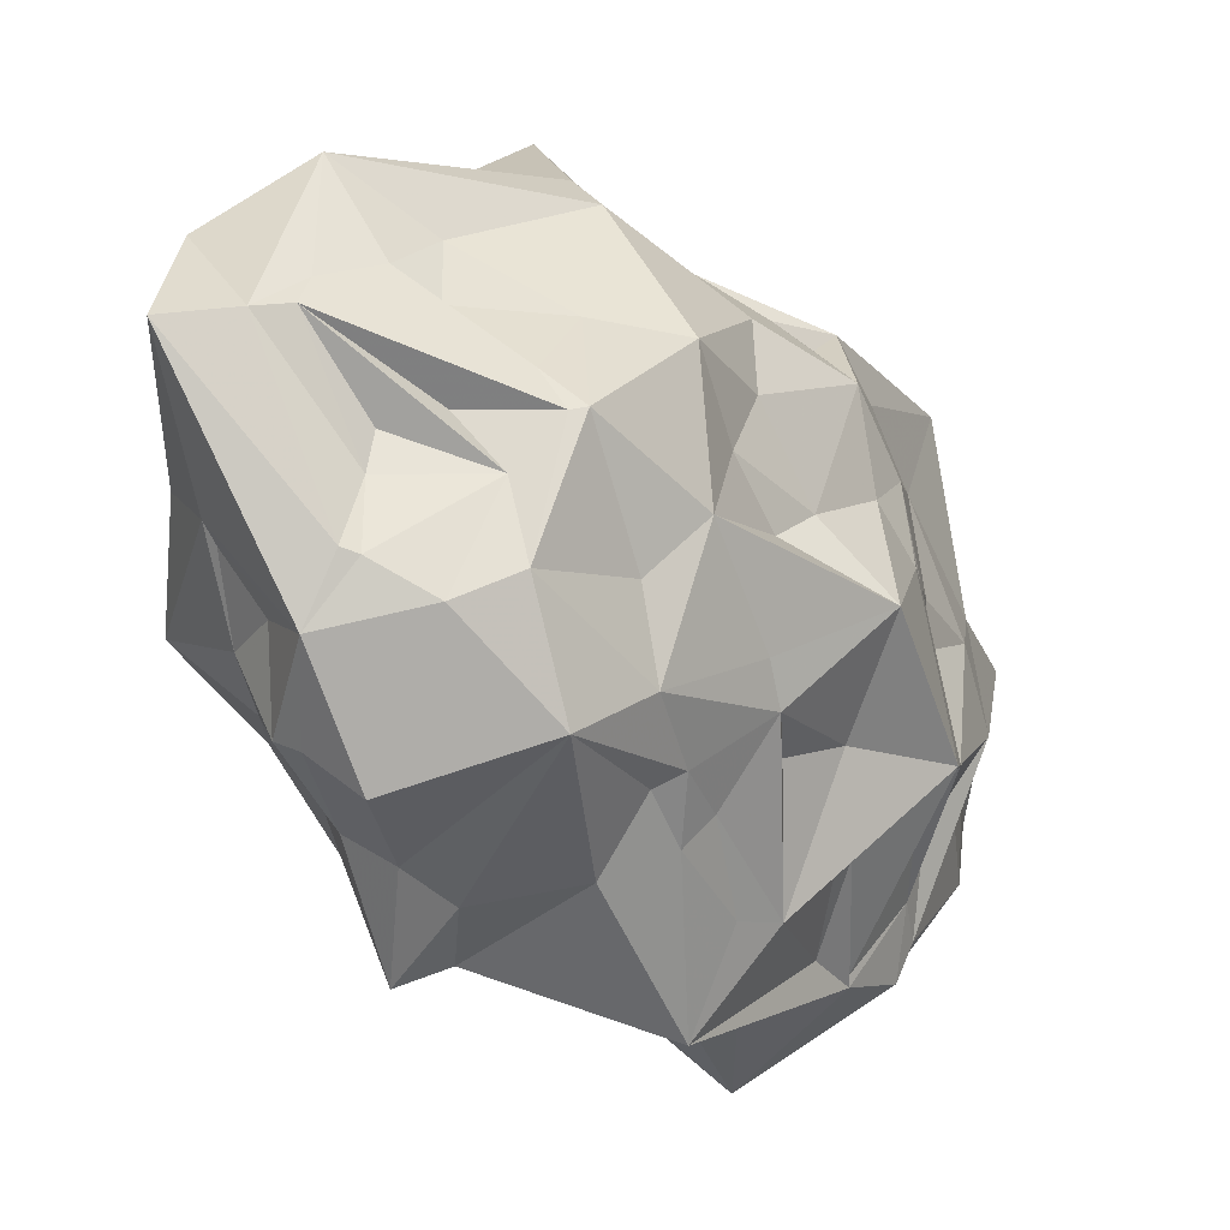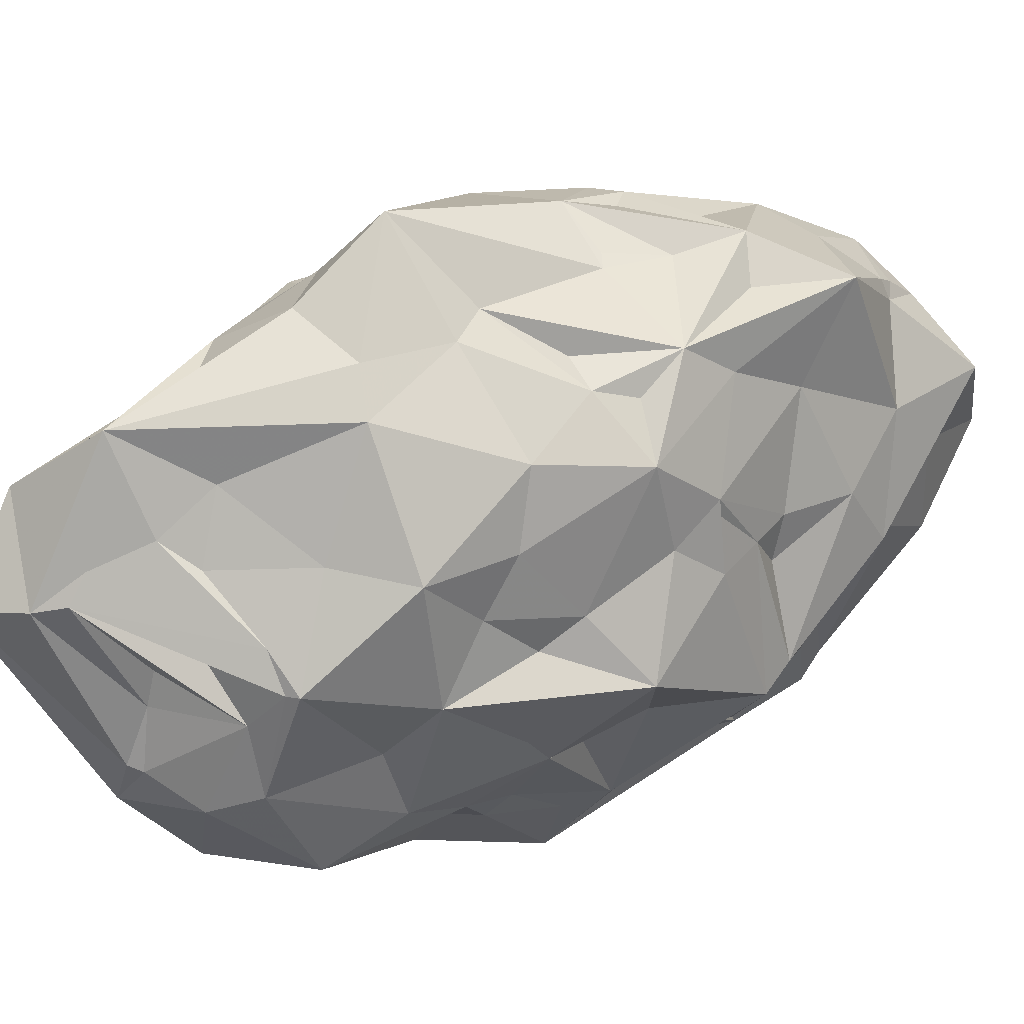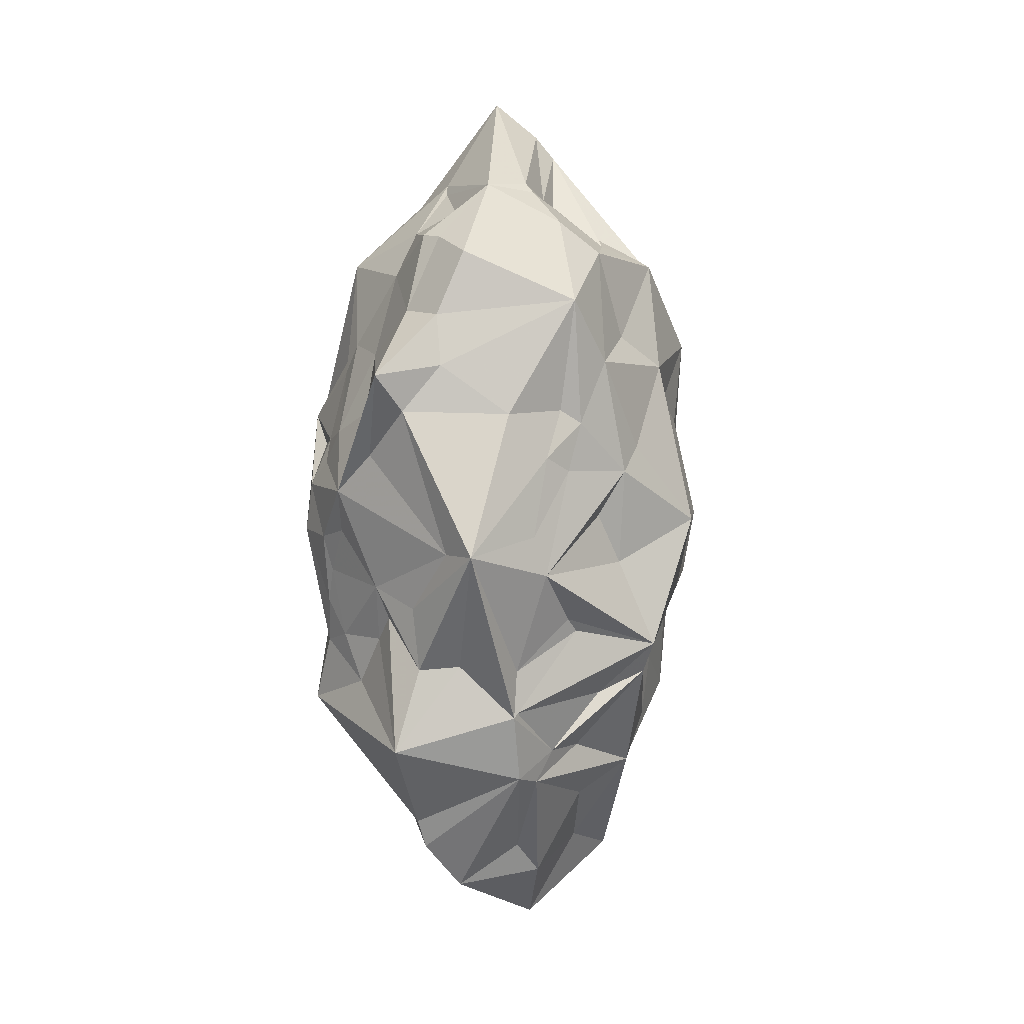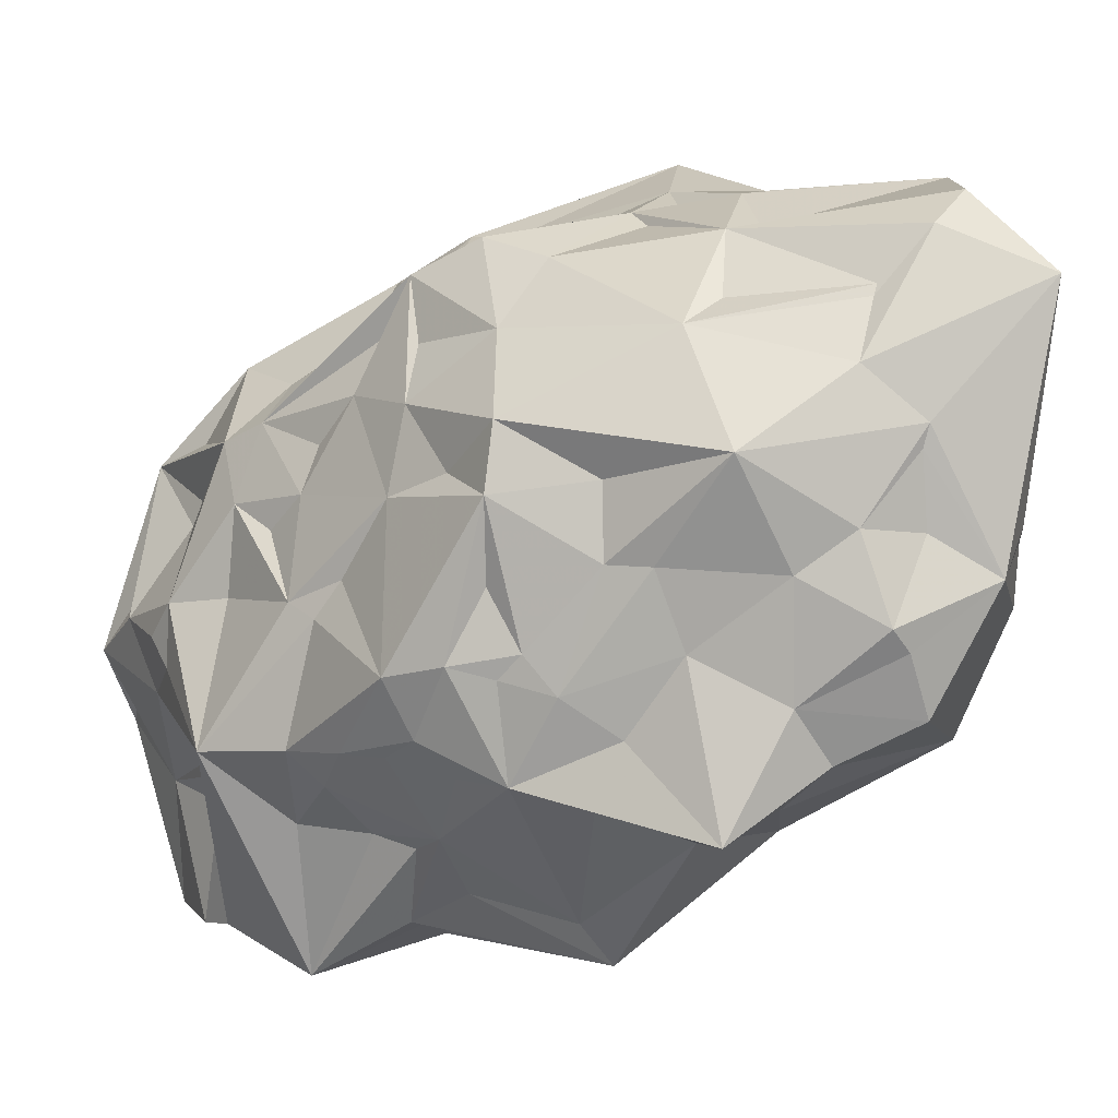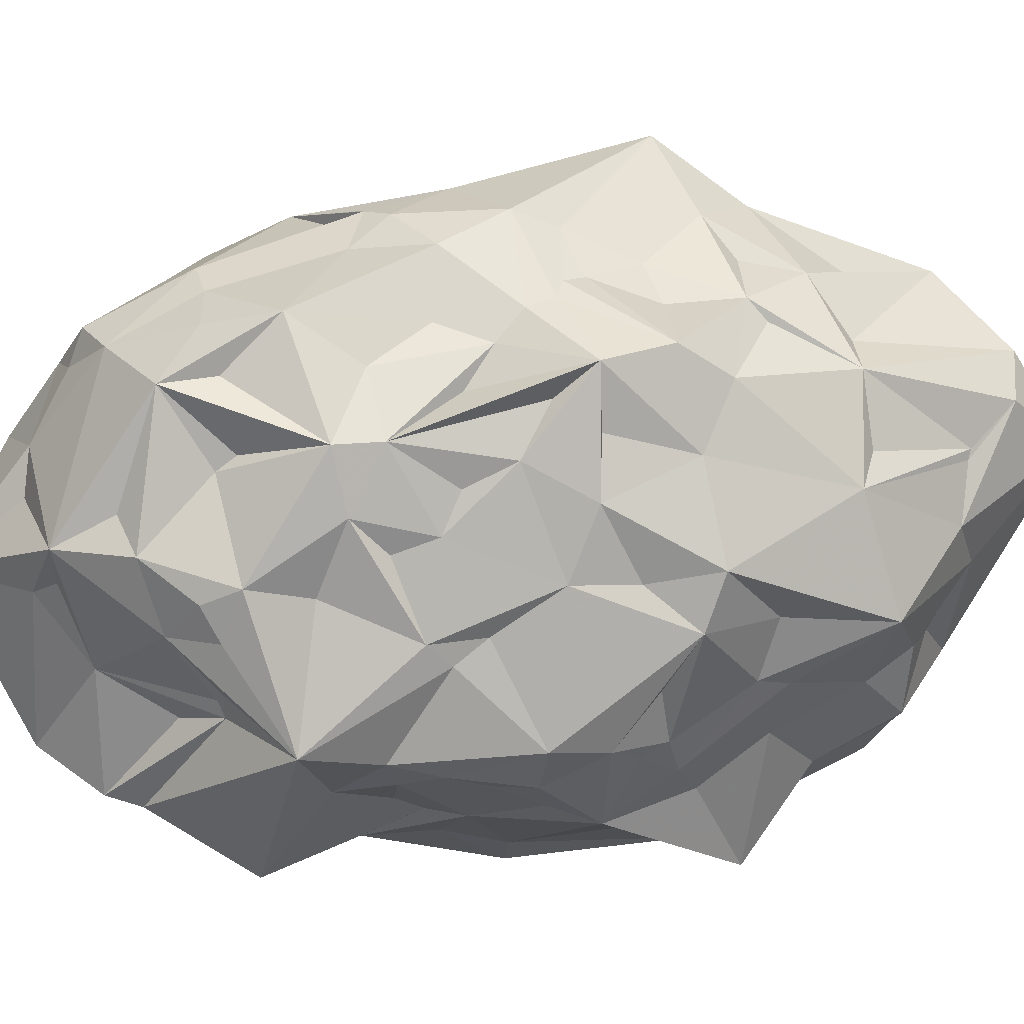
<metadata>
{"format":"obj","ext":"obj","renderer":"f3d","projection":"perspective","resolution":1024,"background":"white","views":[{"elev":-19.6,"azim":31.5,"up":"+Y"},{"elev":32.2,"azim":57.5,"up":"+Y"},{"elev":9.3,"azim":18.3,"up":"+Z"},{"elev":-26.3,"azim":-50.1,"up":"+Y"},{"elev":7.5,"azim":-99.5,"up":"+Y"}]}
</metadata>
<code>
g polyhedron
v 6.096 -3.052 -3.278
v 3.846 -5.156 -2.199
v 4.006 -4.788 -2.632
v -0.6064 7.47 -3.467
v 2.311 7.276 -4.921
v 0.7544 7.091 -4.109
v 0.02077 7.512 -2.839
v 1.712 7.036 -1.317
v 0.3892 9.235 3.633
v 1.947 7.088 2.154
v -0.09374 7.986 -1.35
v 4.612 -3.799 5.823
v 3.981 -5.03 7.8
v 4.104 -4.718 3.966
v 3.553 -5.092 4.385
v 3.369 -5.877 2.988
v 3.845 -5.145 2.502
v -3.311 -3.433 -7.058
v -2.853 -4.059 -6.989
v -5.022 -4.61 -5.536
v -1.578 -3.053 -9.912
v -2.958 -3.607 -7.181
v -3.696 -1.975 -8.381
v -5.311 -2.04 -2.664
v -4.786 -1.018 -5.065
v -3.96 -5.627 -0.9884
v -3.565 -5.598 -3.104
v -1.984 -6.786 -1.225
v -3.741 -5.456 3.49
v -2.528 -6.195 4.198
v -2.697 -4.875 5.932
v 0.7401 -6.101 9.306
v -1.189 -5.957 7.427
v 0.1018 -6.763 7.395
v -0.7151 -6.575 -8.83
v -4.37 -3.28 5.198
v -3.911 -3.447 6.101
v -1.978 -3.011 9.701
v -4.507 -1.974 8.58
v -2.39 -3.78 8.375
v -3.58 3.864 7.839
v -3.323 4.96 5.614
v -5.115 3.825 4.401
v -4.73 1.193 7.561
v -5.635 2.689 1.246
v -5.922 1.142 1.167
v -5.74 2.154 3.529
v -3.515 0.8115 -9.4
v -3.18 0.01185 -10.91
v -4.139 -0.082 -9.001
v -3.968 5.365 -5.663
v -2.831 6.789 -2.036
v -1.789 6.637 -3.973
v 1.88 6.933 -3.15
v -1.46 5.679 -7.256
v -0.4867 6.167 -7.393
v 1.842 3.821 -10.57
v 0.2571 1.994 -11.32
v 0.3492 3.813 -10.37
v 4.539 5.246 -0.4593
v 4.426 6.1 -1.7
v 4.166 5.583 0.6144
v 5.459 2.907 5.794
v 5.224 1.307 4.14
v 5.266 2.761 3.221
v 1.761 -2.296 11.05
v 0.6892 -3.629 11.3
v 2.893 -3.089 10.13
v 6.795 -0.9527 0.4865
v 5.786 1.809 -0.6335
v 5.627 0.7589 1.678
v 4.947 -3.137 -0.6532
v 5.148 -3.307 2.303
v 4.409 -3.719 0.9192
v 1.93 -8.885 0.3046
v -0.4893 -7.465 -1.698
v -0.2376 -7.598 -3.594
v 0.9124 -7.067 -3.522
v 4.347 -3.328 -4.958
v 5.671 -2.698 -4.287
v 3.551 -6.505 -0.5831
v -2.9 -5.875 -4.548
v -4.402 -4.945 -3.467
v -4.221 -5.33 -2.066
v -4.633 -1.124 -7.651
v -4.556 -2.031 -7.164
v -1.735 -4.229 -7.997
v -0.7389 -8.41 -6.067
v -2.111 -6.251 -3.019
v -5.151 -2.579 -2.025
v -5.32 -4.598 0.1147
v -4.264 -5.64 0.08803
v -5.029 -0.7235 -6.717
v -2.178 -0.9218 -10.75
v -1.68 -1.191 -11.3
v -3.961 1.777 -7.219
v -3.923 3.767 -8.501
v -5.199 -1.929 -1.214
v -5.664 -0.7237 0.4797
v -5.4 0.3923 -2.327
v -0.5601 -6.29 -9.737
v -1.613 -6.649 -2.214
v -3.239 -6.797 1.77
v -5.064 -4.705 1.621
v -3.348 -6.28 0.4341
v -4.389 -5.002 2.433
v -6.075 -1.845 3.519
v -1.262 -8.469 5.638
v -1.028 -4.853 9.729
v -0.4073 -5.141 9.699
v -1.99 -7.157 3.009
v -0.6861 -2.848 10.42
v -1.484 -1.462 10.94
v -0.6156 -7.879 4.5
v -4.403 -4.632 3.111
v -5.116 -3.297 2.765
v -4.873 -1.71 5.587
v -2.934 0.007091 10.52
v -6.341 -0.386 3.974
v -5.702 -0.7413 2.182
v -1.622 -1.034 11.23
v -2.649 1.567 10.75
v -3.967 1.974 7.998
v -2.618 1.837 10.82
v -1.743 6.011 6.942
v -2.408 4.432 7.909
v -3.268 5.524 5.121
v -0.8197 1.694 13.96
v -2.47 6.275 2.825
v -3.528 5.4 3.108
v -5.586 4.669 2.958
v -2.273 2.94 12.03
v -1.41 4.065 12.27
v -1.732 6.309 5.274
v -1.123 7.373 4.52
v 0.4351 5.916 10.74
v -0.1597 5.878 8.394
v -2.204 7.107 0.9339
v -2.318 7.567 -0.2545
v -3.122 6.017 1.359
v -5.858 4.32 1.162
v -3.887 5.593 0.5464
v -3.41 5.956 0.7768
v -2.751 4.993 -7.453
v -4.125 5.406 -0.228
v -5.399 3.442 0.1754
v -5.649 2.096 -0.5957
v -4.325 4.614 -0.9544
v -4.615 3.56 -1.708
v -3.683 5.054 -2.277
v -4.088 2.159 -6.734
v -5.423 2.506 -4.774
v -3.829 3.918 -7.087
v -1.315 7.429 -2.909
v -1.216 4.419 -9.547
v -4.309 4.129 -3.847
v -5.462 2.556 -3.564
v -5.362 1.446 -1.859
v -5.375 0.8543 -4.395
v -5.162 -0.02181 -3.443
v 1.141 5.813 -8.015
v 2.278 4.819 -9.171
v 0.1874 4.775 -10.02
v 4.004 6.246 -6.915
v 2.459 4.278 -9.331
v 2.038 4.517 -9.656
v 0.08404 0.7766 -11.45
v 3.858 2.089 -8.629
v 4.153 3.856 -5.345
v 5.67 2.673 -1.955
v 5.391 0.8954 -3.314
v 4.949 1.043 -4.433
v 4.735 0.7735 -6.668
v 4.445 5.057 -3.152
v 3.065 1.926 -11.82
v 3.218 6.331 -4.433
v 5.633 2.166 -2.034
v 5.938 0.7657 -1.981
v 1.331 7.216 -1.525
v 5.694 4.145 -0.127
v 3.159 5.98 0.5741
v 3.89 3.116 7.348
v 1.776 4.598 8.779
v 2.271 2.895 9.496
v 2.51 6.79 3.094
v 0.4061 7.531 6.037
v 0.4991 1.978 12.86
v 0.9738 2.902 11.67
v 4.519 0.6105 8.775
v 1.041 2.187 12.16
v 2.604 0.7066 9.692
v 3.906 1.535 8.854
v 1.629 3.576 10.24
v 2.536 7.011 5.573
v 3.459 6.101 5.929
v 4.846 4.68 2.643
v 4.842 0.6743 8.581
v 1.472 -2.174 11.33
v 1.594 -0.6774 10.76
v 5.345 0.02858 2.754
v 5.311 -2.463 2.999
v 3.584 -0.5754 9.277
v 1.635 0.2501 10.55
v 5.516 -0.4498 5.395
v 4.601 -1.85 6.441
v 3.984 -2.375 9.14
v 2.395 -6.683 4.399
v 0.3858 -7.215 5.879
v 0.8945 -8.207 0.2179
v 3.214 -6.691 0.6396
v 2.587 -6.742 -5.12
v 2.626 -6.541 -4.998
v 2.586 -6.477 -3.681
v 1.273 -1.022 -13.55
v 2.584 -0.1334 -10.93
v 2.21 -3.097 -11.27
v 0.2148 -5.191 -11.31
v 4.924 -0.1774 -4.159
v 2.861 -5.302 -7.543
v 3.246 -1.722 -8.906
v 4.671 -0.9608 -7.827
v 3.562 -3.183 -6.808
v 1.778 -3.961 -10.19
v 2.6 -6.241 -7.224
v 3.192 -4.67 -6.655
f 1 2 3
f 4 5 6
f 4 7 5
f 8 9 10
f 8 11 9
f 12 13 14
f 15 14 13
f 16 17 14
f 18 19 20
f 21 22 23
f 23 22 18
f 24 25 20
f 26 27 28
f 29 30 31
f 32 33 34
f 20 19 35
f 36 29 37
f 38 39 40
f 41 42 43
f 41 43 44
f 45 46 47
f 48 49 50
f 51 52 53
f 5 11 54
f 5 7 11
f 55 53 56
f 57 58 59
f 56 4 6
f 60 61 62
f 63 64 65
f 66 67 68
f 69 70 71
f 72 73 74
f 75 76 77
f 78 75 77
f 1 79 80
f 2 1 81
f 22 19 18
f 20 82 83
f 83 27 84
f 85 23 86
f 19 21 87
f 19 22 21
f 35 88 20
f 82 27 83
f 89 27 82
f 24 20 90
f 83 90 20
f 91 84 92
f 26 92 84
f 20 23 18
f 20 86 23
f 93 85 86
f 94 49 95
f 50 23 85
f 96 97 50
f 48 50 97
f 93 20 25
f 93 86 20
f 49 23 50
f 97 49 48
f 24 90 98
f 24 99 100
f 24 98 99
f 49 94 21
f 49 21 23
f 94 95 21
f 101 19 87
f 101 35 19
f 88 102 89
f 88 77 102
f 101 87 21
f 82 20 88
f 89 82 88
f 27 89 28
f 28 89 102
f 77 28 102
f 77 76 28
f 84 27 26
f 98 90 91
f 83 84 91
f 83 91 90
f 92 103 104
f 16 14 15
f 26 105 92
f 26 28 105
f 104 91 92
f 29 106 103
f 92 105 103
f 103 105 28
f 107 99 91
f 31 37 29
f 108 34 33
f 109 40 33
f 110 109 33
f 108 103 111
f 30 103 108
f 38 112 113
f 31 33 40
f 31 108 33
f 31 40 37
f 38 40 109
f 108 31 30
f 111 114 108
f 103 30 29
f 29 36 115
f 103 106 104
f 29 115 106
f 104 106 115
f 104 115 116
f 107 115 36
f 107 116 115
f 107 104 116
f 107 91 104
f 39 37 40
f 107 36 117
f 39 117 36
f 37 39 36
f 39 118 44
f 107 119 120
f 117 119 107
f 113 121 38
f 39 38 121
f 118 39 121
f 99 98 91
f 99 107 120
f 46 120 119
f 46 99 120
f 119 39 44
f 119 117 39
f 47 119 44
f 44 118 122
f 123 41 44
f 44 124 123
f 44 122 124
f 46 119 47
f 125 41 126
f 127 41 125
f 127 42 41
f 128 118 121
f 127 129 130
f 43 47 44
f 131 47 43
f 131 127 130
f 131 43 127
f 43 42 127
f 123 124 41
f 132 133 41
f 41 124 132
f 133 126 41
f 125 134 127
f 135 129 127
f 135 127 134
f 125 126 136
f 136 126 133
f 132 128 133
f 132 118 128
f 132 122 118
f 132 124 122
f 137 125 136
f 138 9 139
f 129 138 140
f 129 140 130
f 9 138 135
f 138 129 135
f 141 131 142
f 143 142 131
f 140 143 131
f 138 143 140
f 144 51 55
f 47 141 45
f 131 141 47
f 145 141 142
f 140 131 130
f 138 139 143
f 142 139 145
f 142 143 139
f 141 146 147
f 141 46 45
f 141 147 46
f 145 148 141
f 148 149 141
f 145 150 148
f 52 150 145
f 145 139 52
f 151 152 97
f 153 97 152
f 93 50 85
f 52 139 154
f 144 55 155
f 51 144 97
f 51 97 153
f 144 155 97
f 49 97 155
f 151 97 96
f 154 53 52
f 148 150 156
f 52 51 150
f 156 150 51
f 141 149 157
f 141 157 146
f 157 147 146
f 157 158 147
f 157 149 148
f 156 157 148
f 51 153 152
f 157 156 152
f 152 156 51
f 159 24 160
f 159 25 24
f 157 152 159
f 93 25 159
f 96 50 93
f 152 151 96
f 152 96 93
f 93 159 152
f 157 159 100
f 24 100 160
f 157 100 158
f 159 160 100
f 147 158 100
f 46 147 99
f 147 100 99
f 161 162 163
f 162 164 165
f 163 155 56
f 55 56 155
f 55 51 53
f 53 154 4
f 56 53 4
f 154 11 4
f 154 139 11
f 139 9 11
f 4 11 7
f 57 166 165
f 162 161 164
f 155 163 59
f 161 5 164
f 155 59 58
f 49 155 58
f 49 58 167
f 168 164 169
f 170 171 172
f 173 168 169
f 174 169 164
f 169 172 173
f 169 170 172
f 57 165 175
f 164 168 165
f 163 56 161
f 164 5 176
f 56 6 5
f 166 163 162
f 168 175 165
f 57 175 58
f 165 166 162
f 59 163 57
f 166 57 163
f 5 161 56
f 164 176 61
f 164 61 174
f 169 174 170
f 170 177 171
f 176 5 61
f 54 61 5
f 8 61 54
f 171 177 178
f 54 11 179
f 179 8 54
f 179 11 8
f 170 178 177
f 170 70 178
f 180 60 62
f 62 61 181
f 170 180 70
f 180 170 174
f 61 180 174
f 61 60 180
f 182 183 184
f 10 185 62
f 181 10 62
f 61 10 181
f 61 8 10
f 135 125 186
f 135 134 125
f 186 125 137
f 128 187 133
f 136 187 188
f 136 133 187
f 189 190 191
f 189 192 190
f 9 135 186
f 188 193 136
f 184 183 193
f 193 183 136
f 9 194 185
f 182 195 183
f 136 195 194
f 136 183 195
f 196 195 63
f 182 63 195
f 9 186 194
f 136 186 137
f 136 194 186
f 194 195 185
f 65 180 196
f 196 180 62
f 196 62 185
f 63 65 196
f 195 196 185
f 9 185 10
f 192 182 184
f 192 197 182
f 188 187 190
f 190 193 188
f 192 193 190
f 192 184 193
f 187 198 199
f 197 63 182
f 189 197 192
f 71 64 200
f 65 64 71
f 71 70 180
f 65 71 180
f 178 70 69
f 73 69 201
f 69 71 200
f 190 187 199
f 191 202 189
f 202 190 203
f 202 191 190
f 63 197 204
f 205 197 206
f 204 200 64
f 64 63 204
f 69 204 201
f 69 200 204
f 203 199 202
f 190 199 203
f 128 198 187
f 12 206 13
f 201 204 12
f 204 197 205
f 199 66 202
f 73 14 17
f 12 205 206
f 207 16 15
f 15 13 207
f 68 206 202
f 110 33 32
f 206 68 13
f 12 204 205
f 206 189 202
f 197 189 206
f 201 12 73
f 14 73 12
f 66 68 202
f 66 199 198
f 208 207 13
f 67 128 121
f 32 34 13
f 198 128 67
f 67 121 113
f 67 110 32
f 32 68 67
f 13 68 32
f 112 67 113
f 198 67 66
f 108 208 34
f 67 112 109
f 38 109 112
f 67 109 110
f 114 208 108
f 34 208 13
f 114 207 208
f 209 28 76
f 103 209 111
f 114 111 209
f 103 28 209
f 210 81 17
f 73 72 69
f 16 210 17
f 75 207 114
f 209 75 114
f 16 207 75
f 16 75 210
f 74 81 72
f 81 73 17
f 81 74 73
f 75 81 210
f 3 211 212
f 3 213 211
f 209 76 75
f 214 215 216
f 78 88 211
f 77 88 78
f 21 95 217
f 21 217 101
f 95 214 217
f 58 214 167
f 58 175 214
f 49 167 214
f 95 49 214
f 214 175 215
f 171 218 172
f 172 218 173
f 219 220 221
f 219 221 222
f 221 215 175
f 175 168 221
f 221 168 173
f 215 221 220
f 80 221 173
f 223 217 216
f 224 223 219
f 178 1 171
f 178 69 1
f 1 72 81
f 1 69 72
f 224 219 225
f 219 216 220
f 217 223 224
f 80 222 221
f 223 216 219
f 2 81 213
f 214 216 217
f 224 211 88
f 1 80 171
f 80 173 218
f 171 80 218
f 220 216 215
f 79 212 225
f 79 1 212
f 211 75 78
f 211 213 75
f 2 213 3
f 3 212 1
f 213 81 75
f 225 219 222
f 80 225 222
f 80 79 225
f 101 217 224
f 224 35 101
f 224 88 35
f 225 211 224
f 212 211 225

</code>
